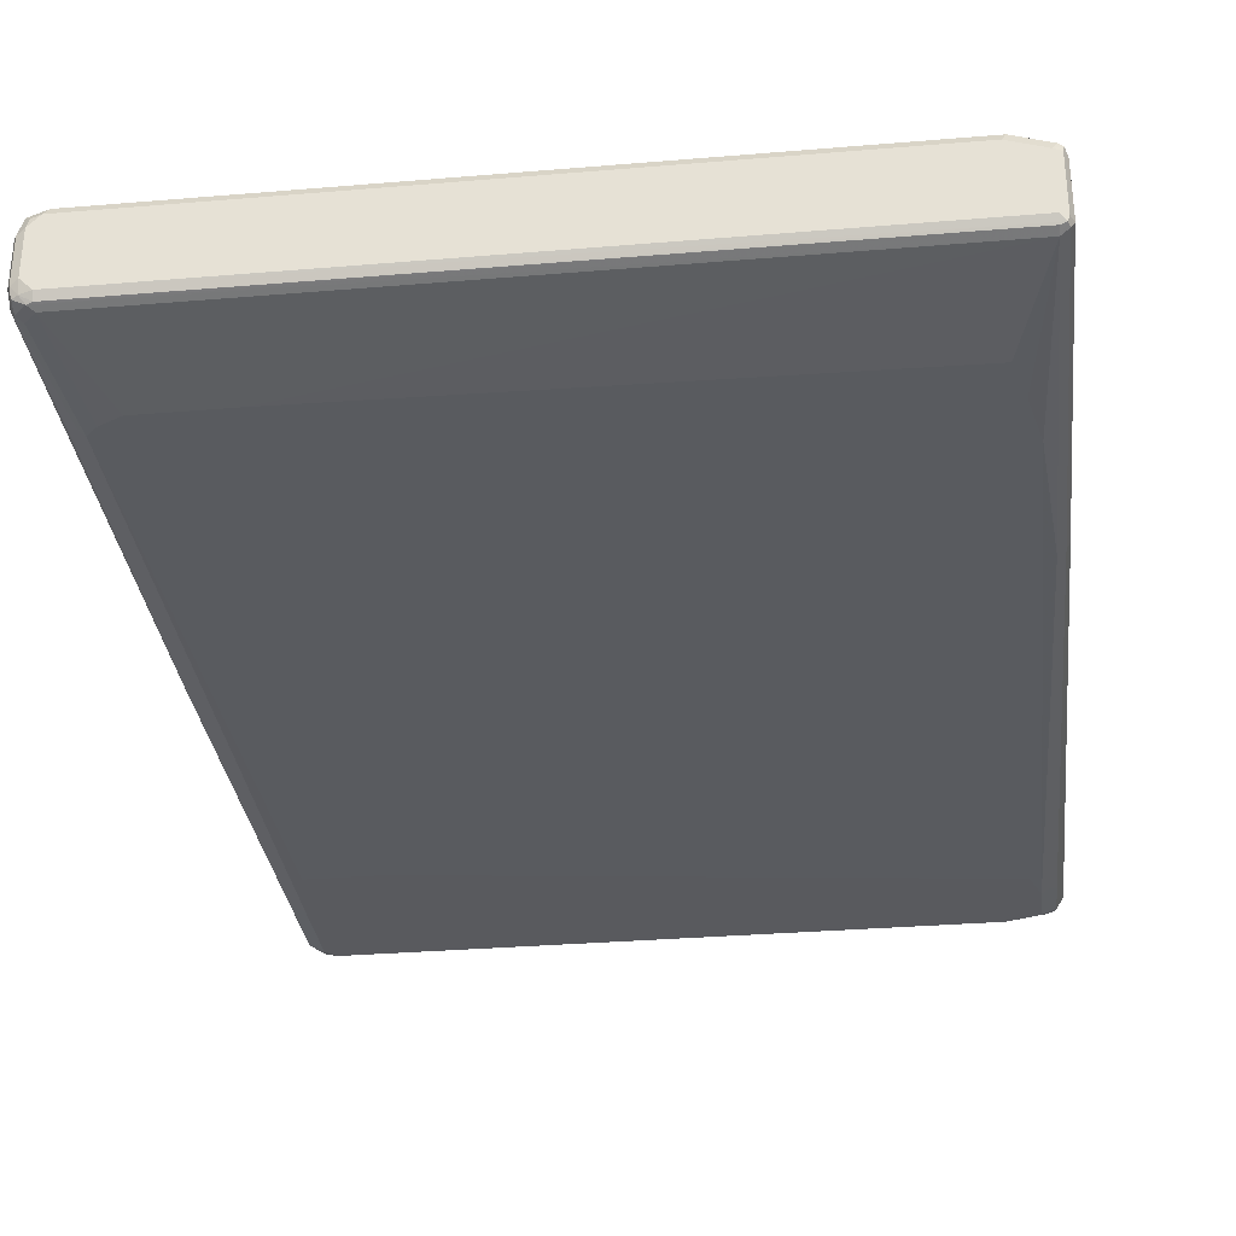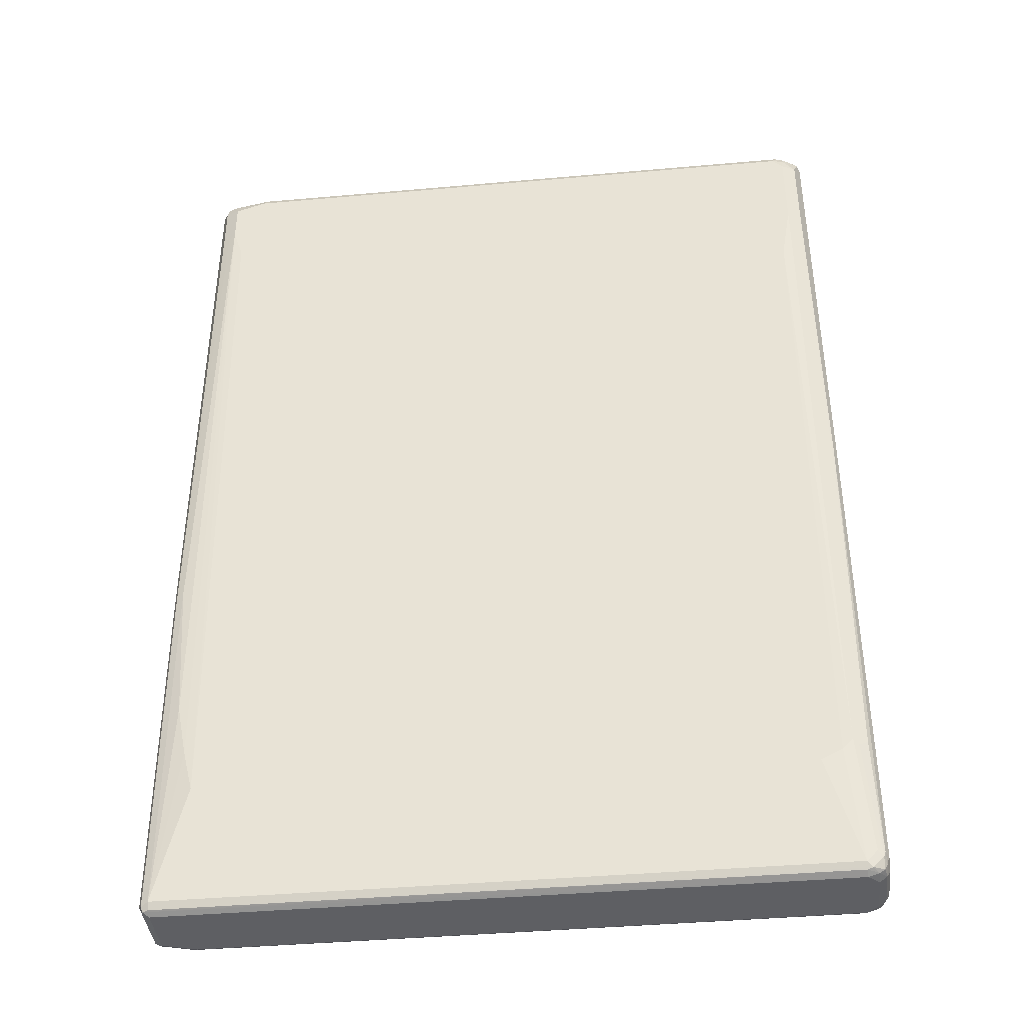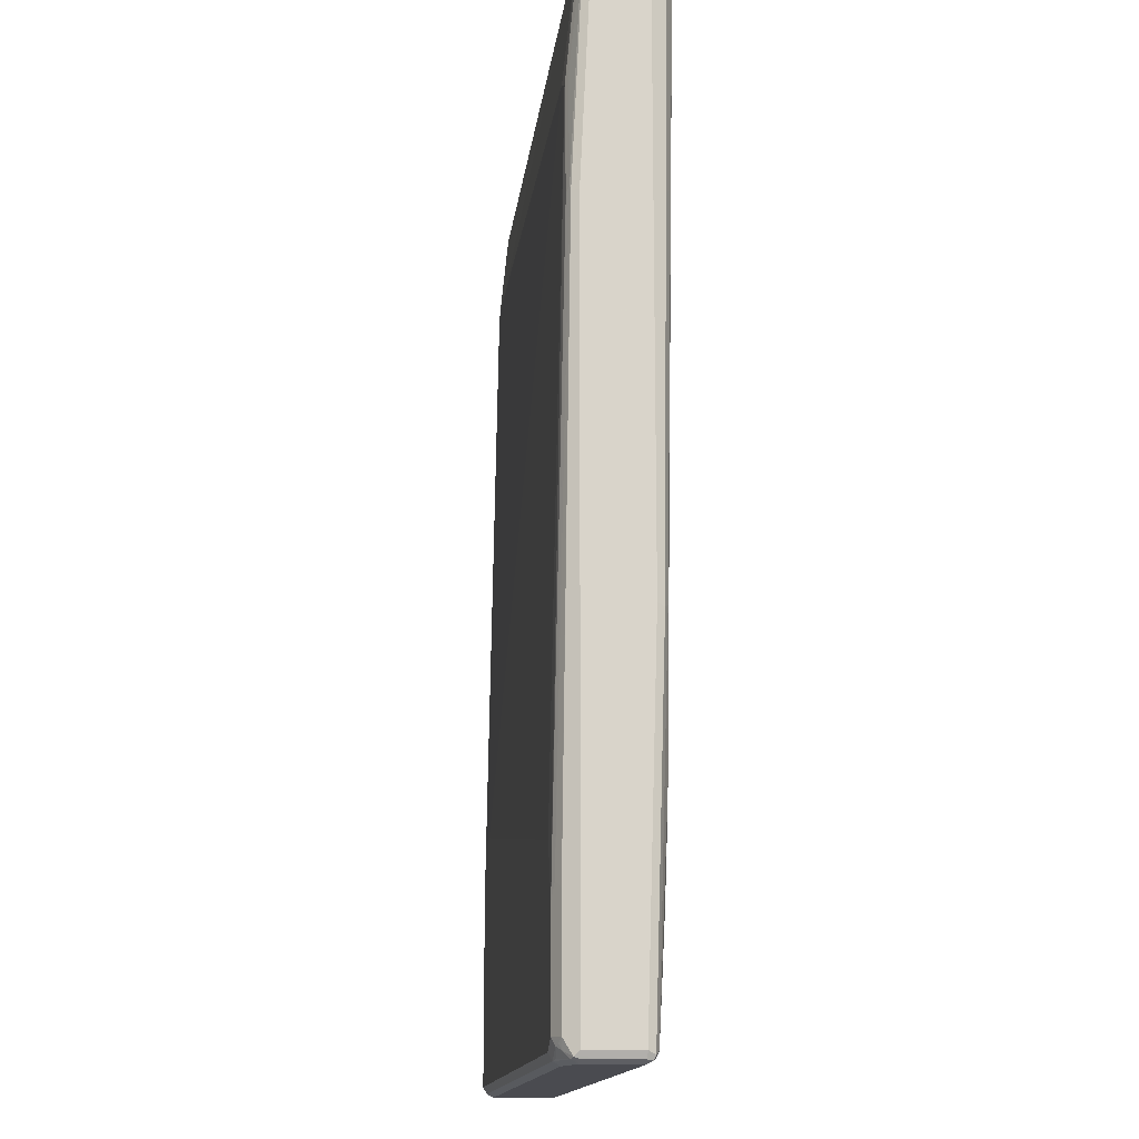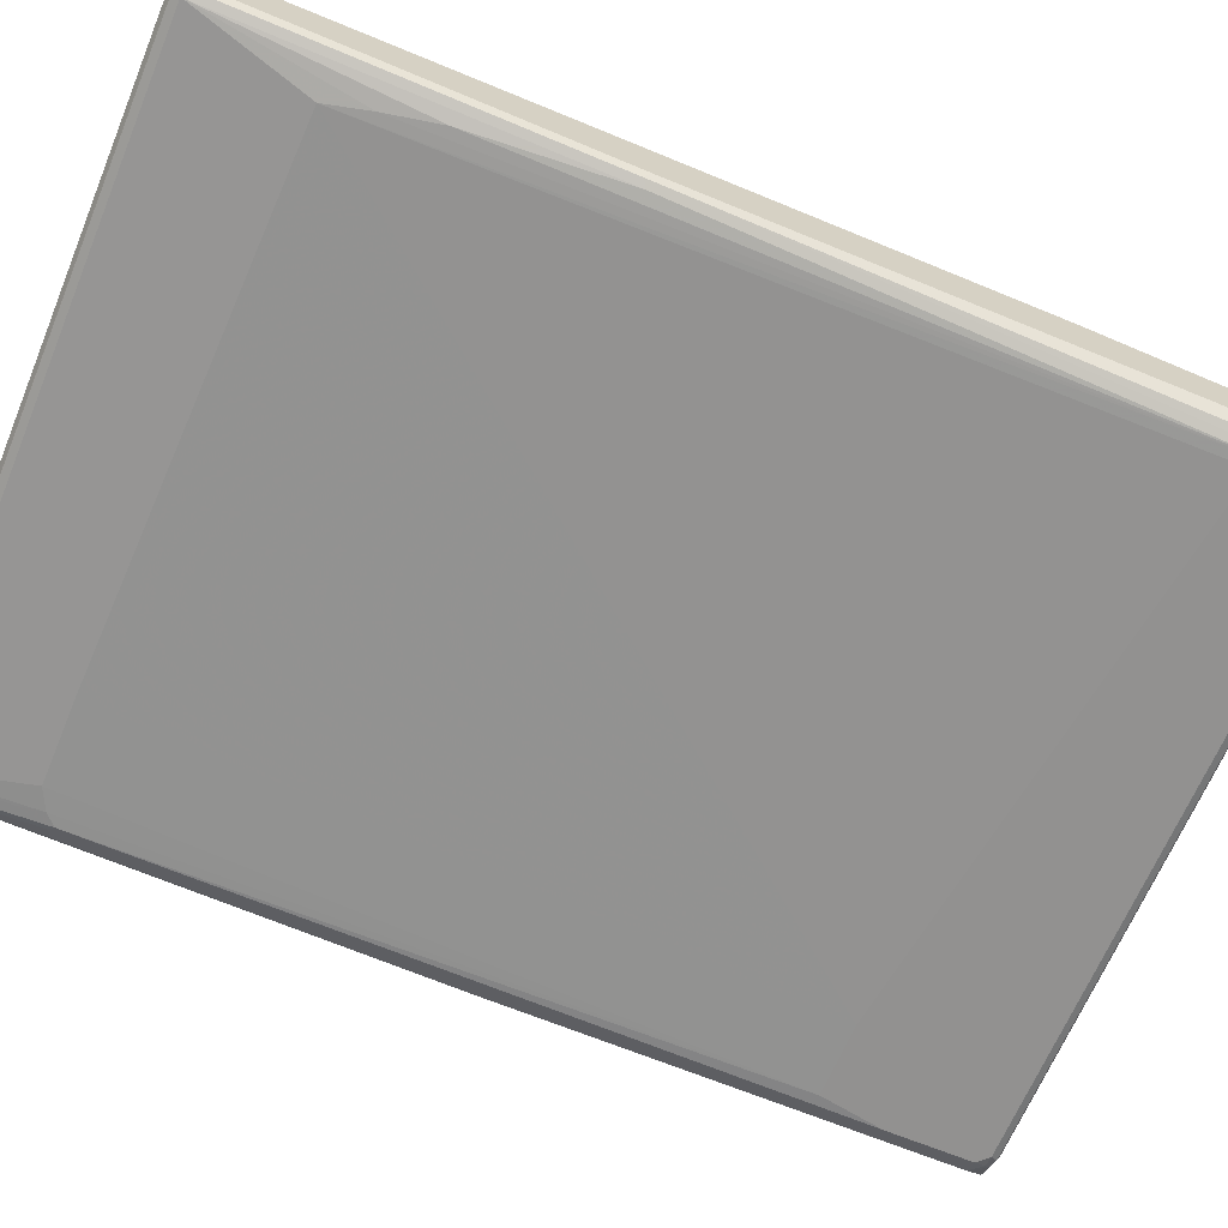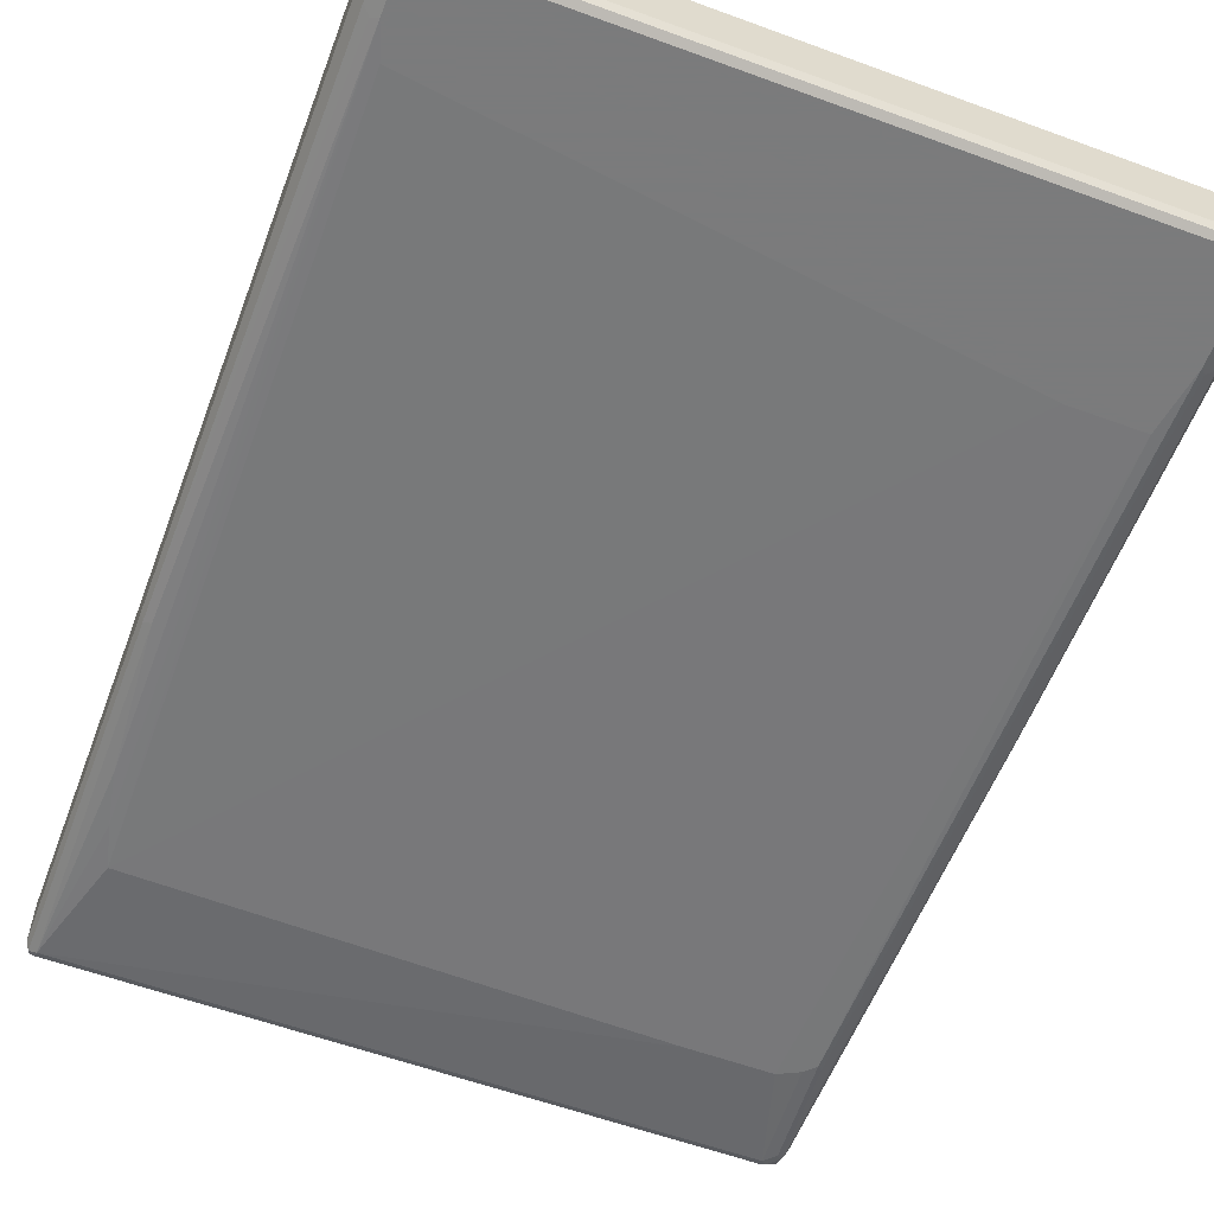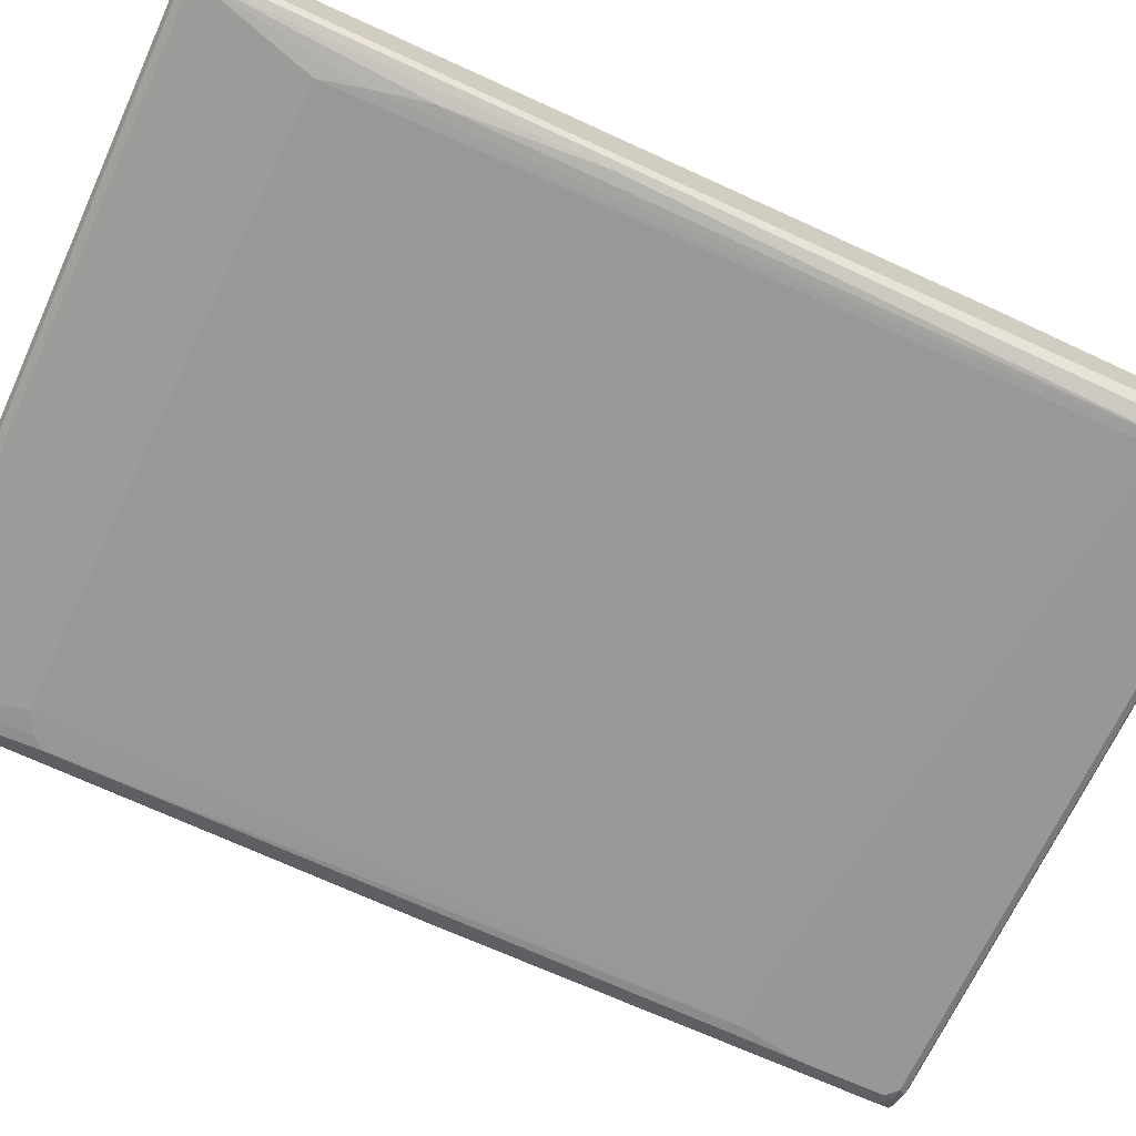
<metadata>
{"format":"obj","ext":"obj","renderer":"f3d","projection":"perspective","resolution":1024,"background":"white","views":[{"elev":-31.6,"azim":6.8,"up":"+Z"},{"elev":-40.8,"azim":-173.8,"up":"+Y"},{"elev":-14.6,"azim":83.4,"up":"+Y"},{"elev":-66.1,"azim":67.4,"up":"+Z"},{"elev":-58.4,"azim":159.3,"up":"+Z"},{"elev":-68.3,"azim":65.3,"up":"+Z"}]}
</metadata>
<code>
v 0.5769 0.7865 -0.05243
v 0.5651 0.7749 -0.07574
v 0.5623 0.7895 -0.07283
v 0.5681 0.7953 -0.06117
v 0.571 0.7982 -0.04661
v 0.5769 0.7865 0.01747
v 0.5769 -0.1922 -0.05243
v 0.5419 0.769 -0.08741
v 0.5651 0.705 -0.07574
v 0.5477 0.7923 -0.07574
v 0.5594 0.8041 -0.05243
v 0.571 0.7982 0.02331
v 0.5725 0.7865 0.03713
v 0.5769 0.769 0.03496
v 0.5769 -0.7865 -0.03496
v 0.571 -0.198 -0.06408
v 0.4895 0.7865 -0.08741
v 0.5419 0.6991 -0.08741
v 0.5535 0.6933 -0.08157
v 0.5157 0.7953 -0.07866
v 0.4895 0.8041 -0.06992
v 0.5594 0.8041 0.01747
v 0.5594 0.7997 0.03713
v 0.5681 0.7953 0.03932
v 0.5681 0.7778 0.04807
v 0.571 0.769 0.04661
v 0.5769 0.4021 0.05243
v 0.5769 -0.7865 0.05243
v 0.5725 -0.7953 0.06117
v 0.571 -0.7982 -0.03496
v 0.5681 -0.7997 -0.0437
v 0.571 -0.7923 -0.04661
v 0.5594 -0.1922 -0.06992
v -0.5244 0.7865 -0.08741
v 0.4836 0.7982 -0.08157
v 0.5244 0.6467 -0.08741
v 0.5419 -0.437 -0.06992
v 0.5244 -0.5244 -0.06992
v 0.5069 -0.5943 -0.06992
v -0.5244 0.8041 -0.06992
v 0.5419 0.8041 0.03496
v 0.5419 0.7982 0.04661
v 0.5506 0.7953 0.04807
v 0.5594 0.769 0.05243
v 0.5419 0.5768 0.06992
v 0.5506 0.5855 0.06555
v 0.5681 0.4107 0.06555
v 0.571 0.4021 0.06408
v 0.5651 -0.5768 0.07574
v 0.5651 -0.769 0.07574
v 0.5571 -0.7865 0.07428
v 0.5651 -0.7982 0.06408
v 0.5594 -0.8041 0.05243
v 0.571 -0.7982 0.05243
v 0.5594 -0.8041 -0.03496
v -0.5419 -0.8041 -0.03496
v -0.5419 -0.7982 -0.04661
v 0.5594 -0.7982 -0.04661
v 0.5594 -0.7865 -0.05243
v -0.5419 0.769 -0.08741
v -0.544 0.7865 -0.08303
v -0.5302 0.7982 -0.08157
v -0.4021 0.5244 -0.08741
v -0.3495 -0.6118 -0.06992
v -0.5594 0.8041 -0.05243
v -0.5594 0.8041 0.03496
v -0.5681 0.7997 0.0437
v -0.5594 0.7982 0.04661
v -0.5594 0.7865 0.05243
v 0.5419 0.7865 0.05243
v 0.5069 0.5943 0.06992
v 0.5069 -0.5069 0.08741
v 0.5419 -0.5943 0.08741
v 0.5594 0.4021 0.06992
v 0.5506 -0.568 0.08303
v 0.5535 -0.5768 0.08157
v 0.5419 -0.769 0.08741
v 0.555 -0.7778 0.07866
v 0.5477 -0.7807 0.08157
v 0.5288 -0.7953 0.07866
v 0.5127 -0.7982 0.08157
v 0.5069 -0.8041 0.06992
v -0.5594 -0.8041 -0.01747
v -0.5594 -0.7997 -0.03713
v -0.5506 -0.7953 -0.04807
v -0.5419 -0.7865 -0.05243
v -0.5651 0.769 -0.07574
v -0.5419 0.6292 -0.08741
v -0.5463 0.7953 -0.07866
v -0.5651 0.7982 -0.06408
v -0.5244 0.5244 -0.08741
v -0.4895 -0.6118 -0.06992
v -0.5725 0.7953 -0.06117
v -0.571 0.7982 -0.05243
v -0.571 0.7982 0.03496
v -0.5769 0.7865 0.03496
v -0.571 0.7923 0.04661
v -0.5419 0.5943 0.06992
v -0.5244 0.6292 0.06992
v -0.472 0.6292 0.06992
v -0.4545 -0.367 0.08741
v 0.5069 -0.7865 0.08741
v -0.536 -0.7982 0.08157
v -0.5419 -0.8041 0.06992
v -0.5594 -0.8041 0.05243
v -0.571 -0.7982 -0.02331
v -0.5681 -0.7953 -0.03932
v -0.5681 -0.7778 -0.04807
v -0.5594 -0.769 -0.05243
v -0.5332 -0.6381 -0.06555
v -0.5244 -0.5943 -0.06992
v -0.5651 0.6292 -0.07574
v -0.5506 0.6206 -0.08303
v -0.5419 -0.5768 -0.06992
v -0.5506 -0.5855 -0.06555
v -0.5769 0.7865 -0.05243
v -0.5725 0.04361 -0.06117
v -0.5769 0.1573 0.05243
v -0.571 0.1631 0.06408
v -0.5651 0.5885 0.05827
v -0.5535 0.6001 0.06408
v -0.5594 0.1573 0.06992
v -0.5419 -0.4545 0.08741
v -0.5244 -0.4021 0.08741
v -0.5069 -0.367 0.08741
v -0.5419 -0.7865 0.08741
v -0.5506 -0.7953 0.07866
v -0.5564 -0.8011 0.06701
v -0.5681 -0.7953 0.06117
v -0.571 -0.7982 0.04661
v -0.5769 -0.7865 -0.01747
v -0.5725 -0.7865 -0.03713
v -0.571 -0.769 -0.04661
v -0.5651 -0.5768 -0.05827
v -0.5681 0.02613 -0.06555
v -0.571 0.03495 -0.06408
v -0.5769 0.03495 -0.05243
v -0.5769 -0.7865 0.05243
v -0.5651 -0.4603 0.07574
v -0.5535 -0.4487 0.08157
v -0.5651 -0.7923 0.07574
v -0.5769 -0.769 -0.03496
f 1 2 3
f 1 3 4
f 1 4 5
f 1 5 12
f 1 12 6
f 1 6 14
f 1 14 27
f 1 27 28
f 1 28 15
f 1 15 7
f 1 7 16
f 1 16 9
f 1 9 2
f 2 8 3
f 2 9 19
f 2 19 18
f 2 18 8
f 3 10 11
f 3 11 4
f 3 8 10
f 4 11 5
f 5 11 22
f 5 22 12
f 6 13 14
f 6 12 13
f 7 15 32
f 7 32 16
f 8 17 10
f 8 18 36
f 8 36 63
f 8 63 91
f 8 91 88
f 8 88 60
f 8 60 34
f 8 34 17
f 9 16 19
f 10 17 20
f 10 20 11
f 11 21 40
f 11 40 65
f 11 65 66
f 11 66 41
f 11 41 22
f 11 20 21
f 12 22 23
f 12 23 24
f 12 24 13
f 13 24 25
f 13 25 26
f 13 26 14
f 14 26 48
f 14 48 27
f 15 28 29
f 15 29 30
f 15 30 31
f 15 31 32
f 16 32 33
f 16 33 18
f 16 18 19
f 17 34 62
f 17 62 35
f 17 35 20
f 18 33 37
f 18 37 38
f 18 38 39
f 18 39 36
f 20 35 21
f 21 35 62
f 21 62 40
f 22 41 23
f 23 42 43
f 23 43 24
f 23 41 42
f 24 43 25
f 25 43 70
f 25 70 44
f 25 44 45
f 25 45 46
f 25 46 47
f 25 47 26
f 26 47 48
f 27 48 29
f 27 29 28
f 29 49 50
f 29 50 51
f 29 51 52
f 29 52 53
f 29 53 54
f 29 54 30
f 29 48 49
f 30 54 31
f 31 53 55
f 31 55 56
f 31 56 57
f 31 57 58
f 31 58 59
f 31 59 32
f 31 54 53
f 32 59 33
f 33 59 37
f 34 60 61
f 34 61 62
f 36 39 63
f 37 59 38
f 38 59 39
f 39 64 63
f 39 59 64
f 40 62 65
f 41 66 67
f 41 67 42
f 42 67 68
f 42 68 43
f 43 68 69
f 43 69 70
f 44 70 45
f 45 70 71
f 45 71 72
f 45 72 73
f 45 73 74
f 45 74 47
f 45 47 46
f 47 74 75
f 47 75 49
f 47 49 48
f 49 75 76
f 49 76 73
f 49 73 77
f 49 77 50
f 50 77 78
f 50 78 51
f 51 78 79
f 51 79 52
f 52 79 80
f 52 80 81
f 52 81 53
f 53 82 104
f 53 104 105
f 53 105 83
f 53 83 56
f 53 56 55
f 53 81 82
f 56 83 84
f 56 84 57
f 57 84 85
f 57 85 58
f 58 85 59
f 59 85 86
f 59 86 92
f 59 92 64
f 60 87 61
f 60 88 112
f 60 112 87
f 61 87 89
f 61 89 62
f 62 89 90
f 62 90 65
f 63 64 92
f 63 92 91
f 65 67 66
f 65 90 93
f 65 93 94
f 65 94 67
f 67 94 95
f 67 95 96
f 67 96 97
f 67 97 69
f 67 69 68
f 69 97 98
f 69 98 99
f 69 99 100
f 69 100 70
f 70 100 71
f 71 100 101
f 71 101 72
f 72 101 125
f 72 125 124
f 72 124 123
f 72 123 126
f 72 126 102
f 72 102 77
f 72 77 73
f 73 76 75
f 73 75 74
f 77 102 81
f 77 81 79
f 77 79 78
f 79 81 80
f 81 102 126
f 81 126 103
f 81 103 104
f 81 104 82
f 83 105 130
f 83 130 106
f 83 106 84
f 84 106 107
f 84 107 85
f 85 107 108
f 85 108 109
f 85 109 86
f 86 109 110
f 86 110 111
f 86 111 92
f 87 93 89
f 87 112 117
f 87 117 93
f 88 113 112
f 88 91 114
f 88 114 115
f 88 115 113
f 89 93 90
f 91 92 111
f 91 111 114
f 93 116 96
f 93 96 95
f 93 95 94
f 93 117 137
f 93 137 116
f 96 116 137
f 96 137 142
f 96 142 131
f 96 131 138
f 96 138 118
f 96 118 119
f 96 119 97
f 97 119 120
f 97 120 121
f 97 121 98
f 98 121 119
f 98 119 122
f 98 122 123
f 98 123 124
f 98 124 125
f 98 125 99
f 99 125 101
f 99 101 100
f 103 126 127
f 103 127 104
f 104 127 128
f 104 128 105
f 105 128 129
f 105 129 130
f 106 131 132
f 106 132 107
f 106 130 138
f 106 138 131
f 107 132 108
f 108 133 134
f 108 134 115
f 108 115 114
f 108 114 109
f 108 132 133
f 109 114 110
f 110 114 111
f 112 113 135
f 112 135 136
f 112 136 117
f 113 115 135
f 115 134 135
f 117 136 137
f 118 138 141
f 118 141 139
f 118 139 119
f 119 121 120
f 119 139 140
f 119 140 123
f 119 123 122
f 123 140 139
f 123 139 141
f 123 141 126
f 126 141 127
f 127 141 128
f 128 141 129
f 129 141 138
f 129 138 130
f 131 142 132
f 132 142 133
f 133 142 137
f 133 137 136
f 133 136 134
f 134 136 135

</code>
